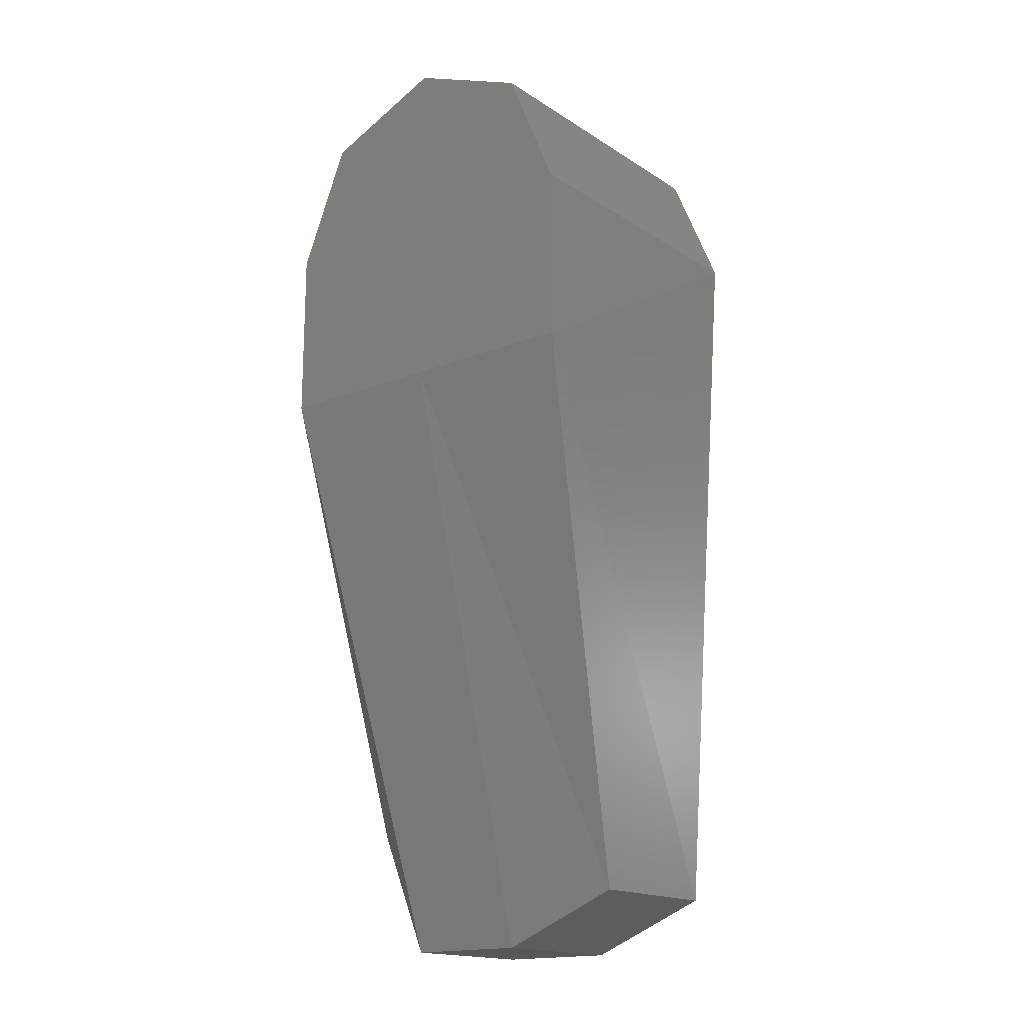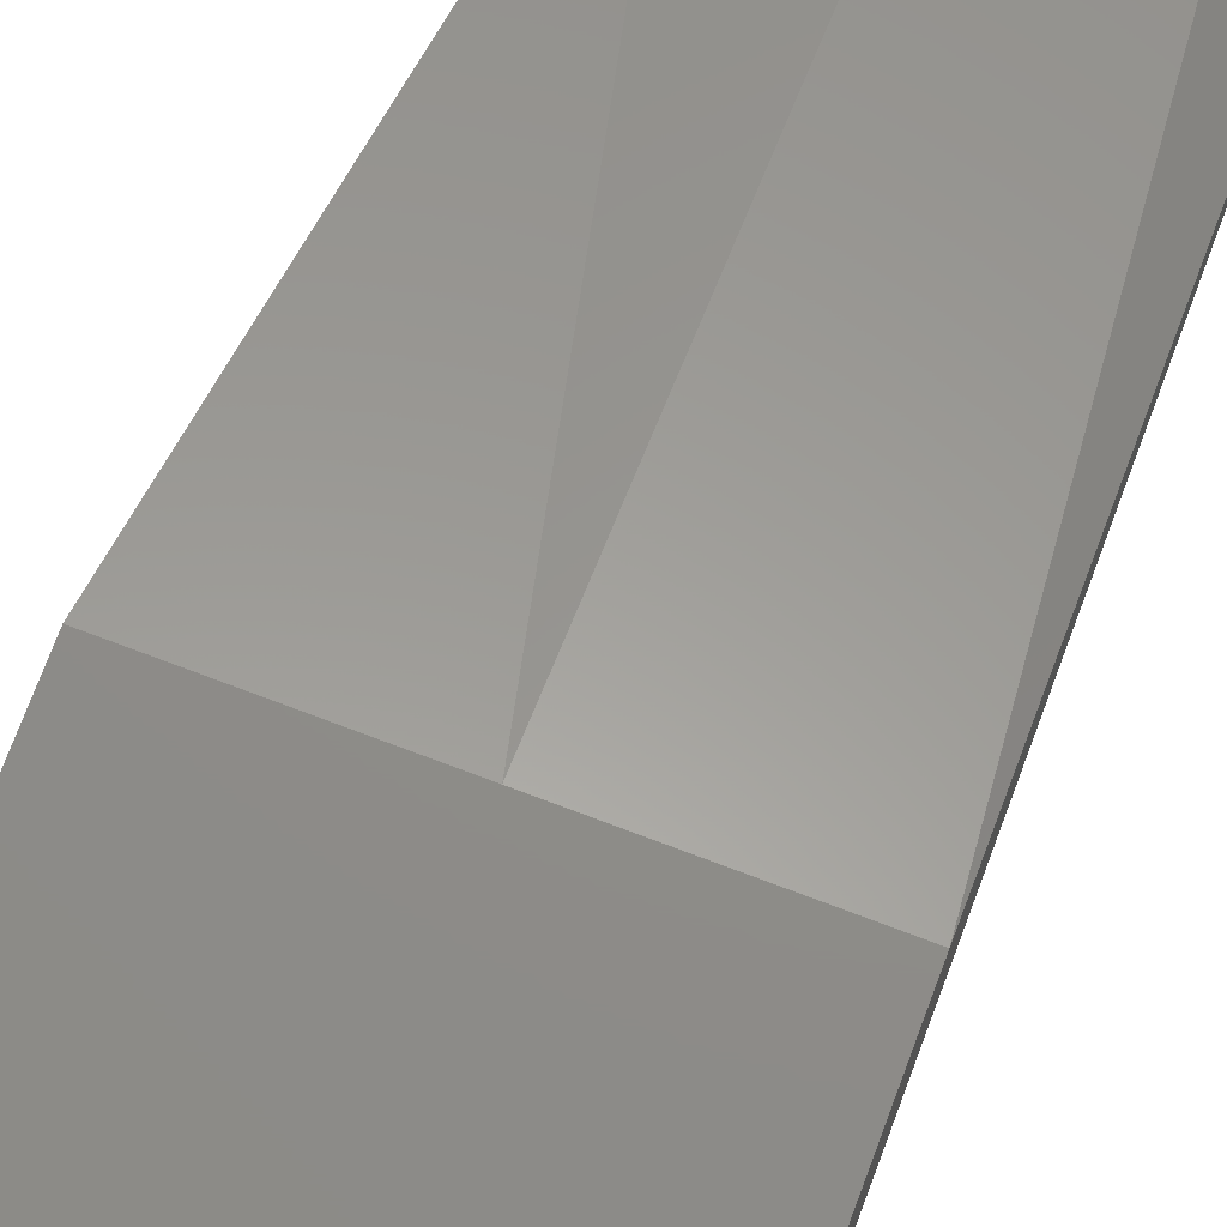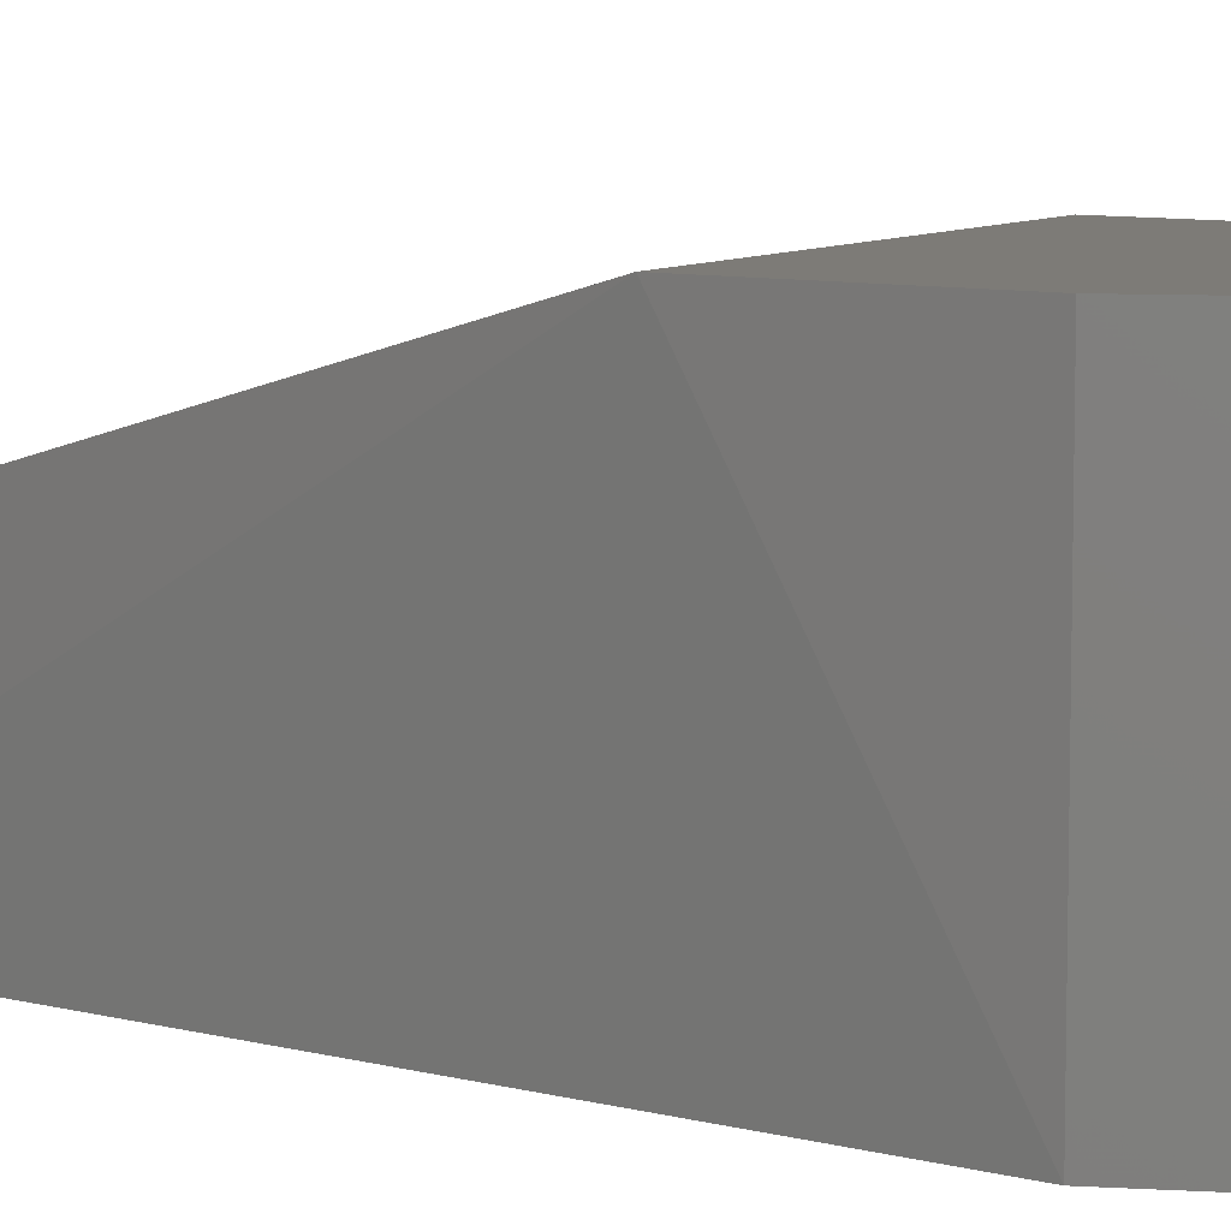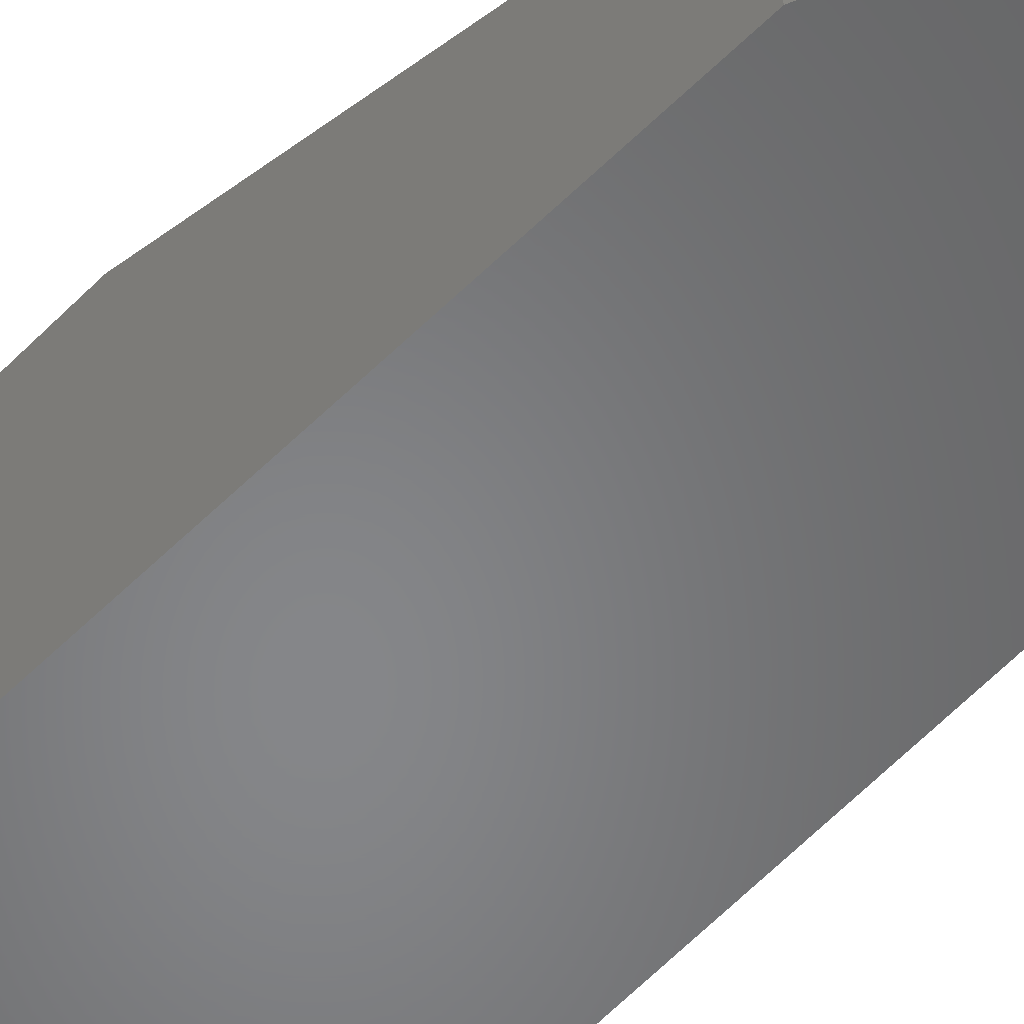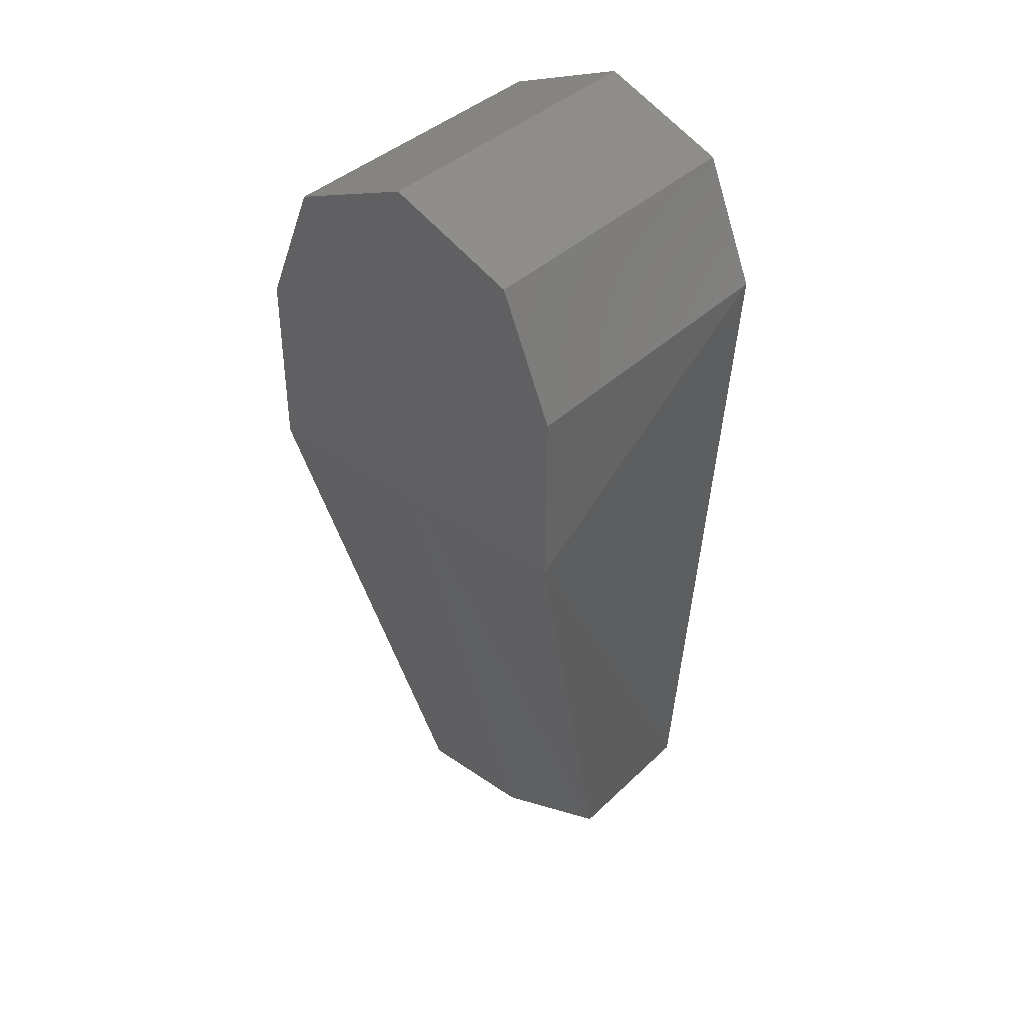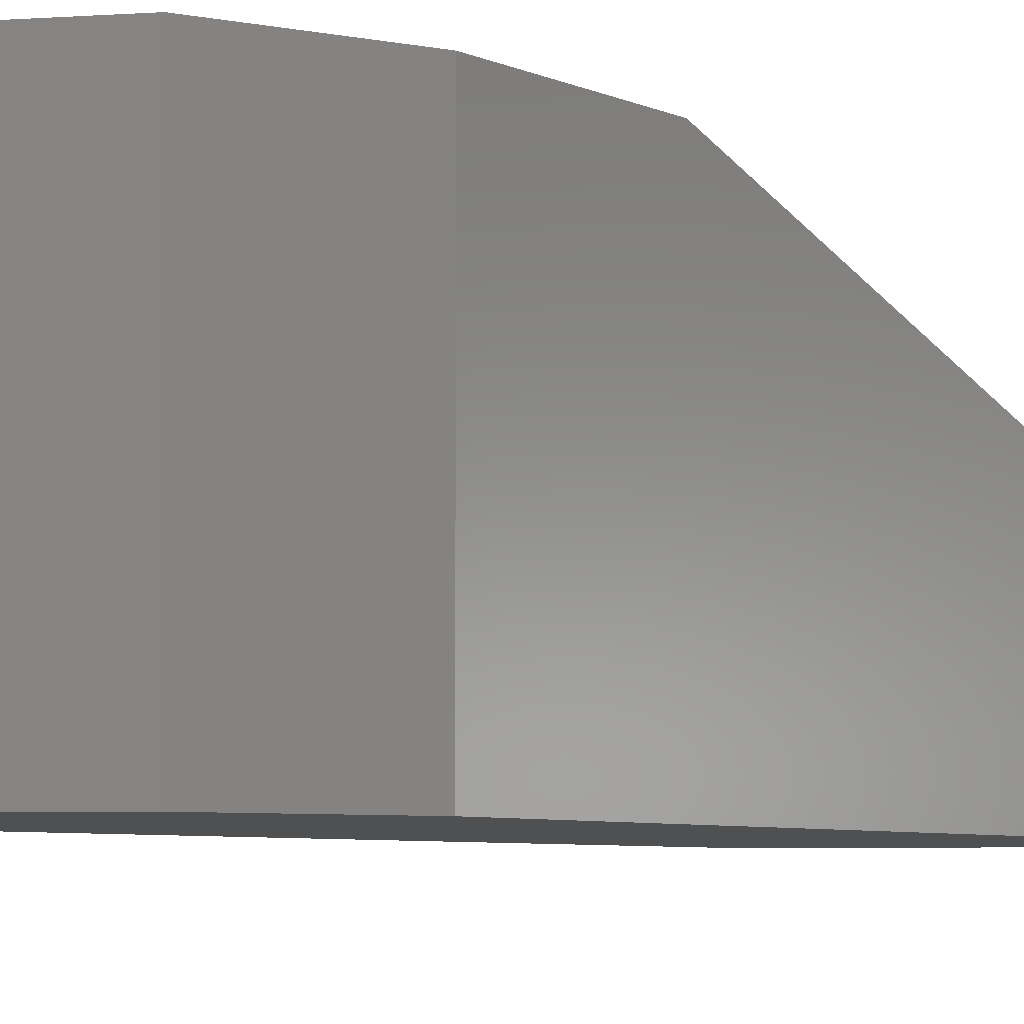
<metadata>
{"format":"stl","ext":"stl","renderer":"f3d","projection":"perspective","resolution":1024,"background":"white","views":[{"elev":-17.1,"azim":38.6,"up":"+Y"},{"elev":74.3,"azim":-159.4,"up":"+Z"},{"elev":8.5,"azim":121.7,"up":"+Z"},{"elev":-53.4,"azim":-43.5,"up":"+Z"},{"elev":39.6,"azim":40.5,"up":"+Y"},{"elev":-5.6,"azim":-145.2,"up":"+Z"}]}
</metadata>
<code>
# stl→obj: 22 verts, 40 faces
v 0.1987 -1.136 -0.25
v 1.376e-15 -0.2813 0
v -6.768e-17 -1.219 -0.25
v -0.1987 -1.219 -0.5
v -6.768e-17 -1.219 -0.5
v -0.1987 -1.219 -0.25
v 0.2812 0 -0.5
v 0.2813 -0.2813 0
v 0.1987 -1.136 -0.5
v -0.2812 -0.2813 0
v 0.2812 0 0
v -0.2812 0 0
v -0.1987 0.1987 0
v -0.2812 0 -0.5
v -0.1987 0.1987 -0.5
v -0.2812 -1.02 -0.25
v -0.2812 -1.02 -0.5
v -6.768e-17 0.2812 0
v 0.1987 0.1987 0
v -6.768e-17 0.2812 -0.5
v -6.768e-17 0 -0.5
v 0.1987 0.1987 -0.5
f 1 2 3
f 3 4 5
f 4 3 6
f 7 8 9
f 1 5 9
f 5 1 3
f 10 11 12
f 11 10 2
f 11 2 8
f 13 14 12
f 14 13 15
f 16 4 6
f 4 16 17
f 11 13 12
f 13 11 18
f 18 11 19
f 6 10 16
f 13 20 15
f 20 13 18
f 15 21 14
f 21 15 20
f 21 20 22
f 21 22 7
f 8 2 1
f 18 22 20
f 22 18 19
f 22 11 7
f 11 22 19
f 8 1 9
f 11 8 7
f 7 5 21
f 5 7 9
f 21 17 14
f 17 21 4
f 4 21 5
f 10 14 17
f 14 10 12
f 10 17 16
f 6 2 10
f 2 6 3

</code>
